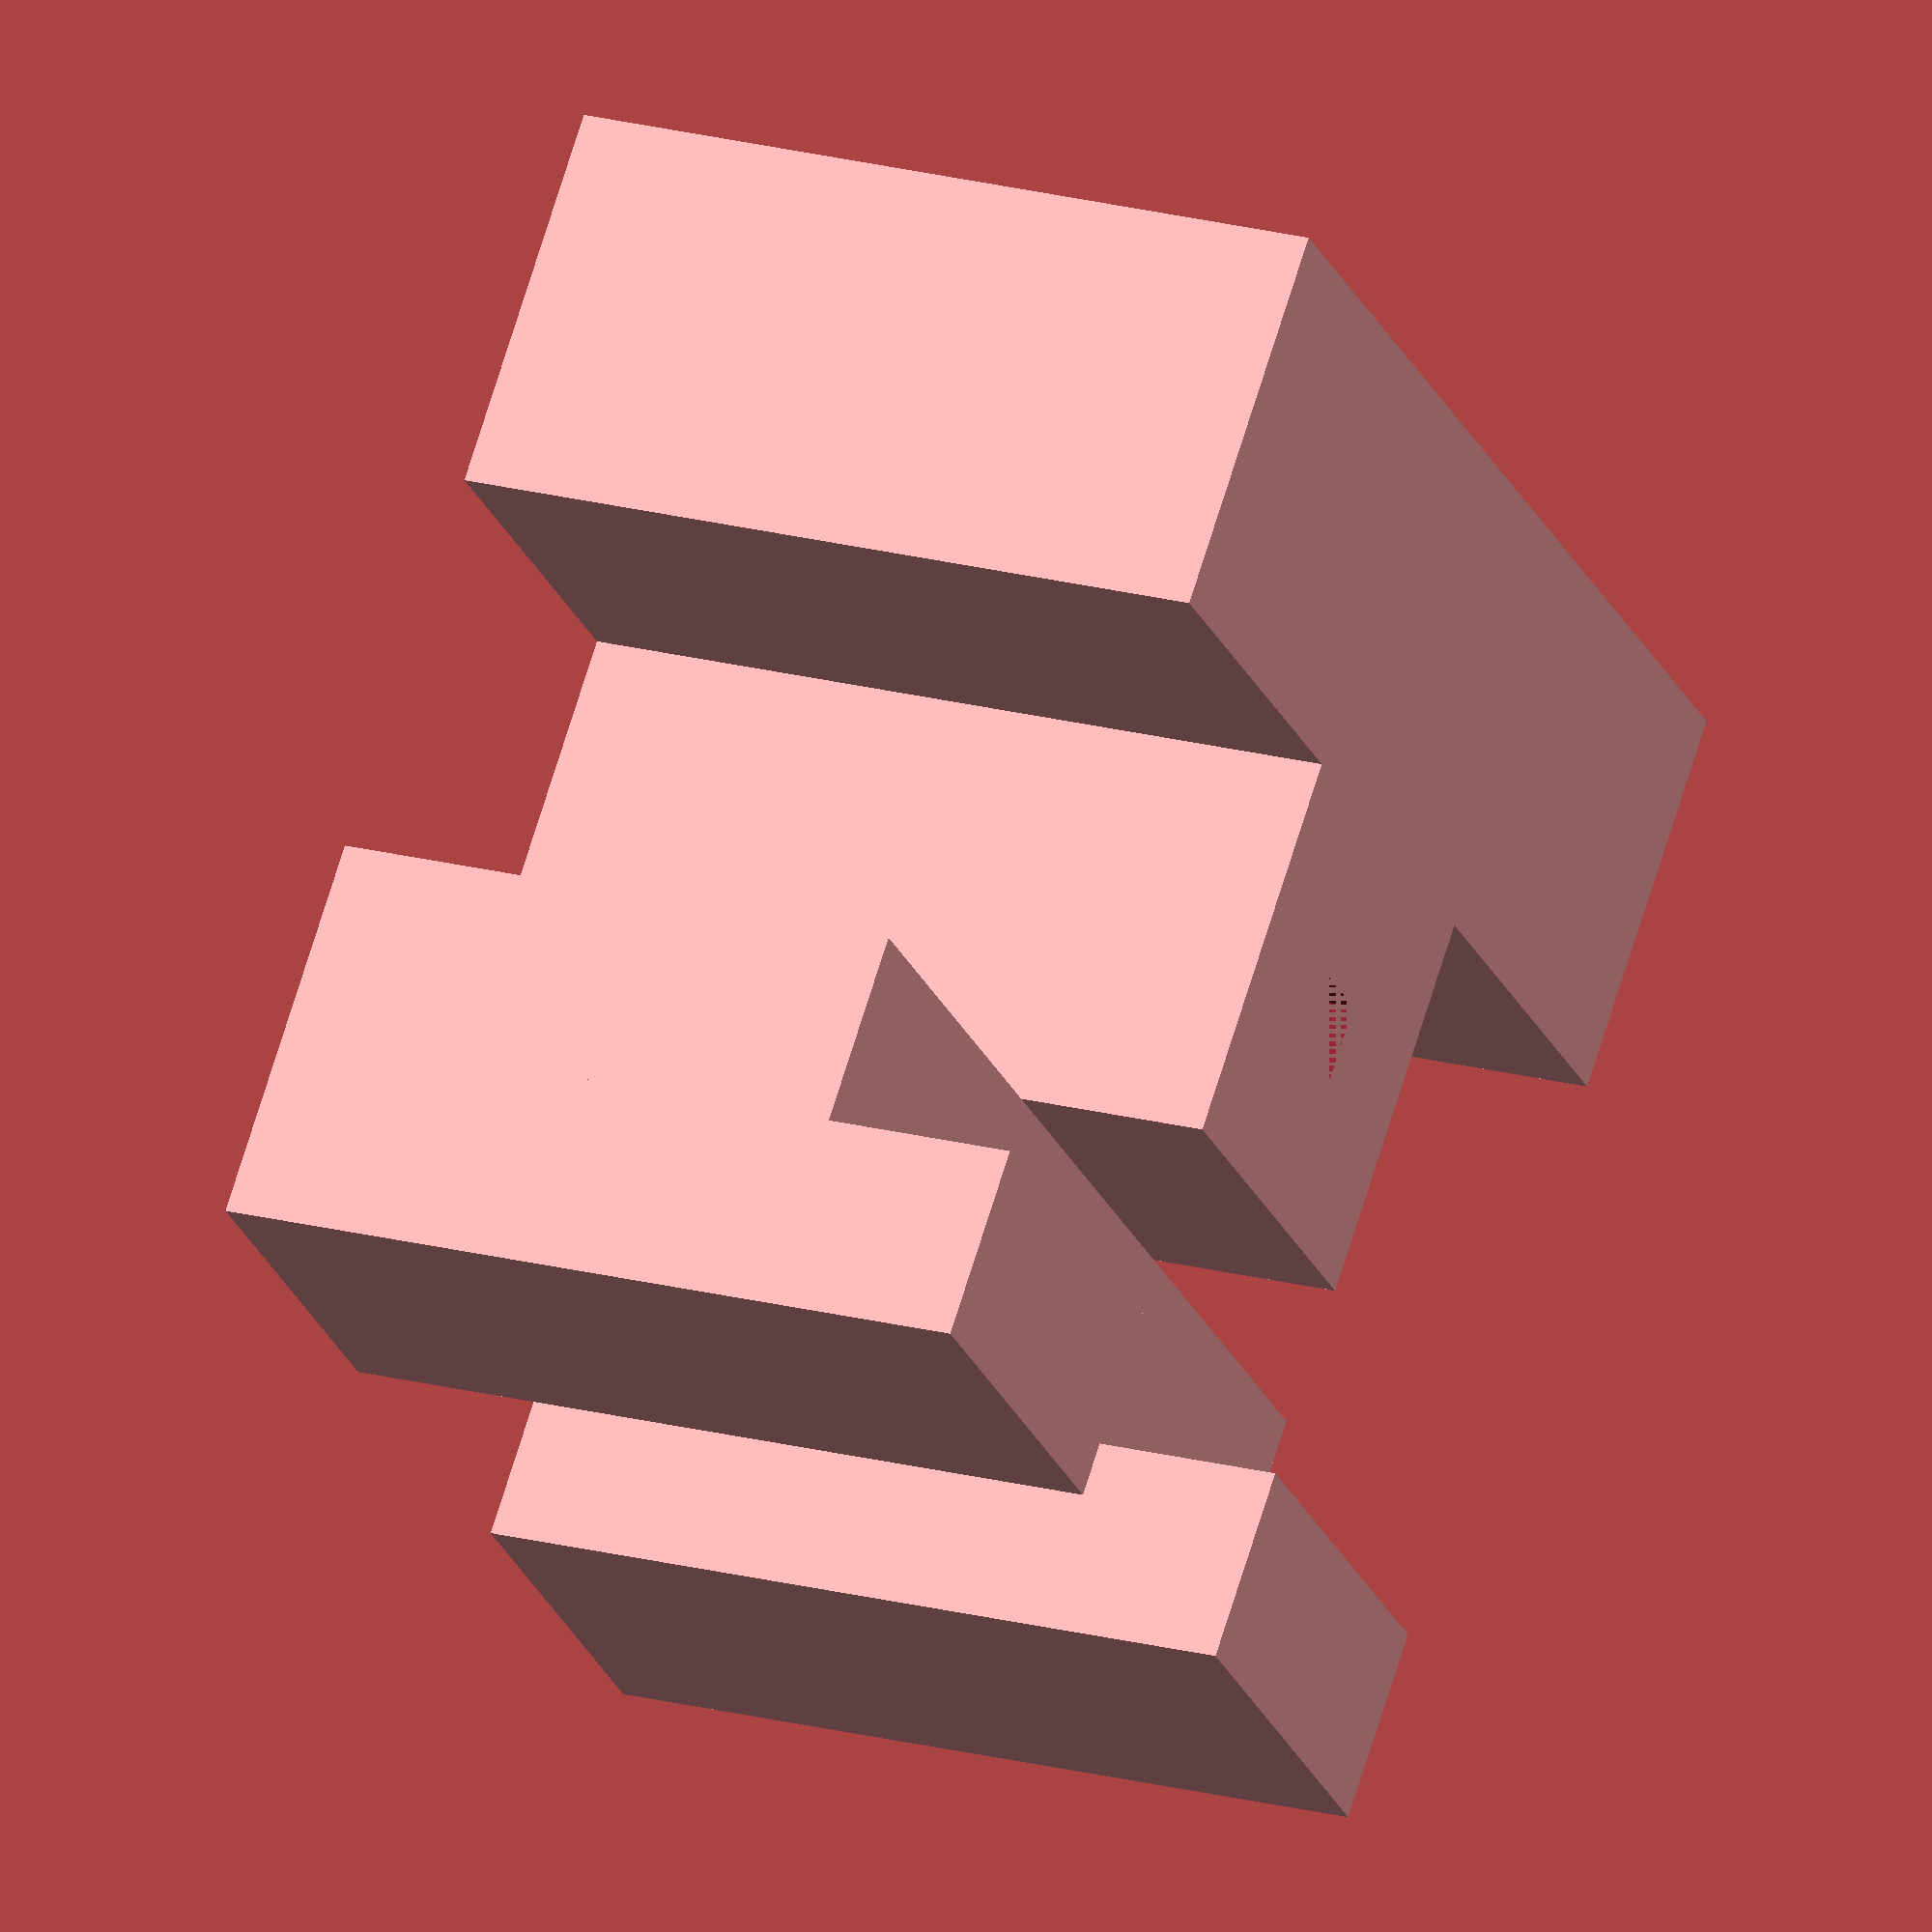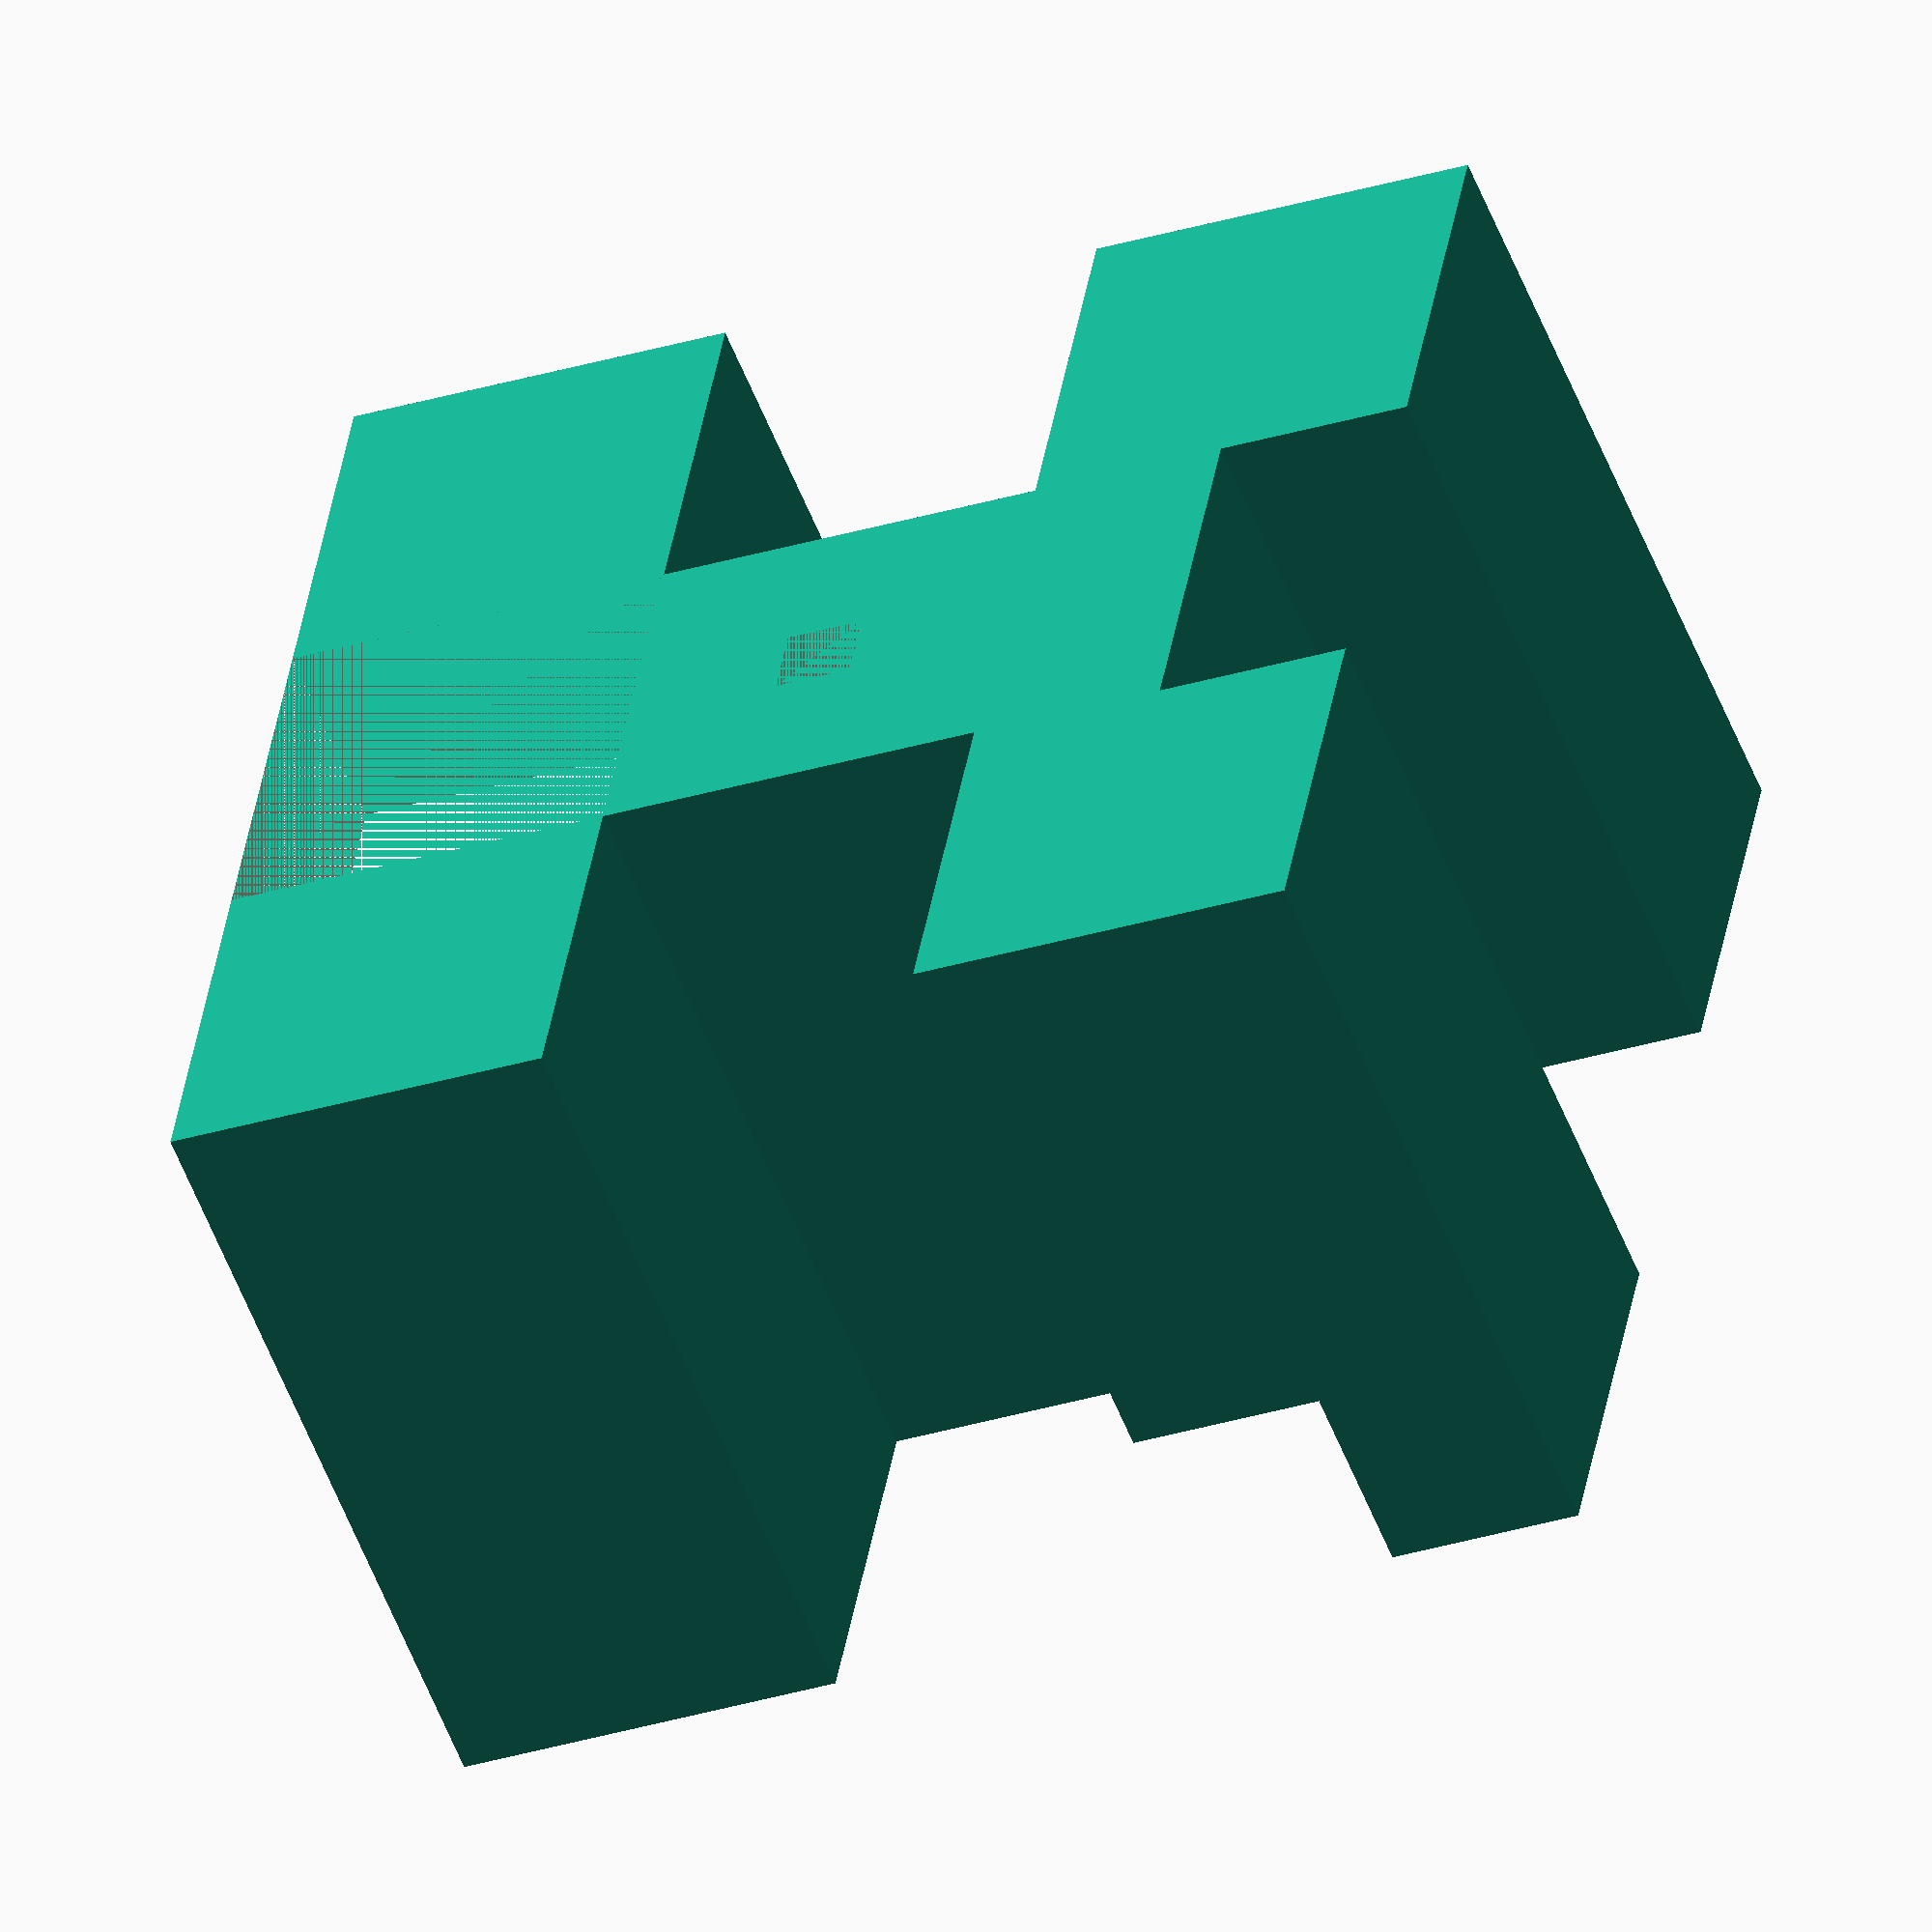
<openscad>

// Base block
module base_block() {
    difference() {
        cube([30, 20, 10], center = false); // Main block
        translate([10, 0, 0])
            cube([10, 5, 10], center = false); // Adjusted vertical slot
    }
}

// Forked arm
module forked_arm() {
    union() {
        // Base of the U-shape
        cube([30, 15, 5], center = false); // Reduced thickness of the base
        // Left prong
        translate([0, 0, 5])
            cube([10, 20, 5], center = false); // Extended prong length
        // Right prong
        translate([20, 0, 5])
            cube([10, 20, 5], center = false); // Extended prong length
    }
}

// Connector slot
module connector_slot() {
    difference() {
        cube([10, 20, 10], center = false); // Main block
        translate([4, 0, 4])
            cube([2, 20, 2], center = false); // Narrowed slot
    }
}

// Assembly
module assembly() {
    // Layer 3: Base block
    base_block();

    // Layer 2: Connector slot
    translate([10, 0, 10])
        connector_slot();

    // Layer 1: Forked arm
    translate([0, 0, 20])
        forked_arm();
}

// Render the assembly
assembly();


</openscad>
<views>
elev=288.8 azim=69.9 roll=17.2 proj=o view=solid
elev=31.8 azim=112.6 roll=293.2 proj=o view=solid
</views>
